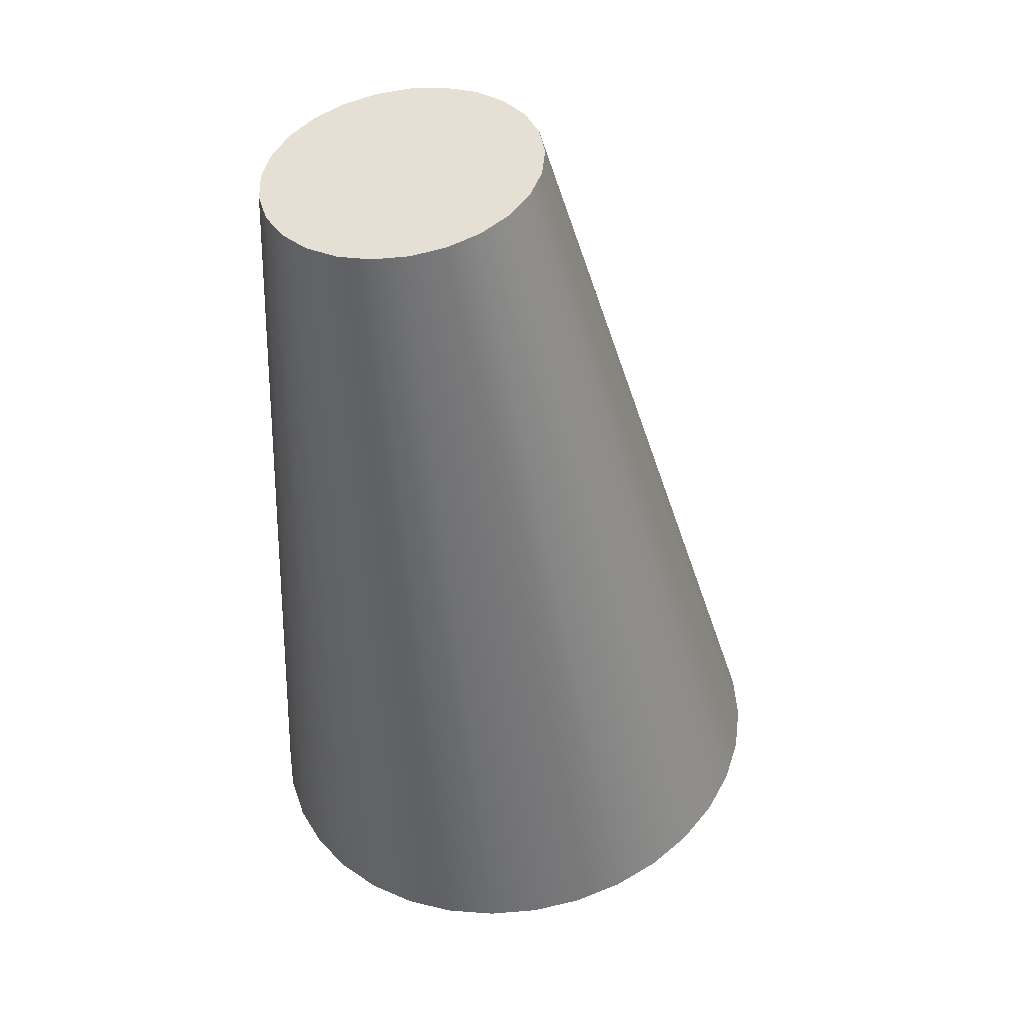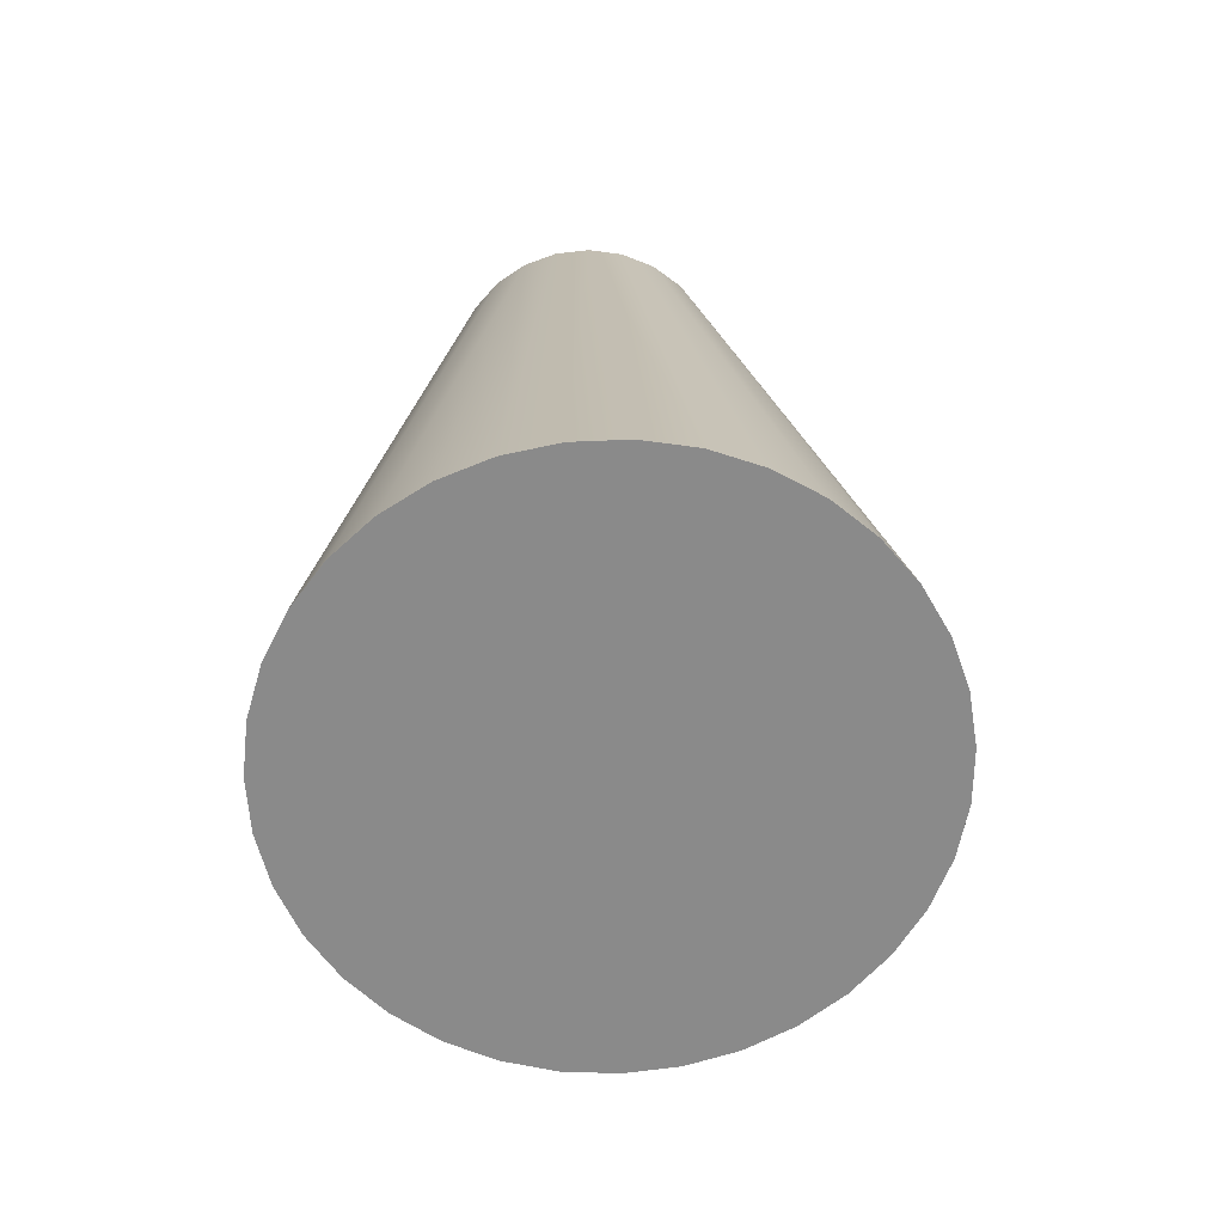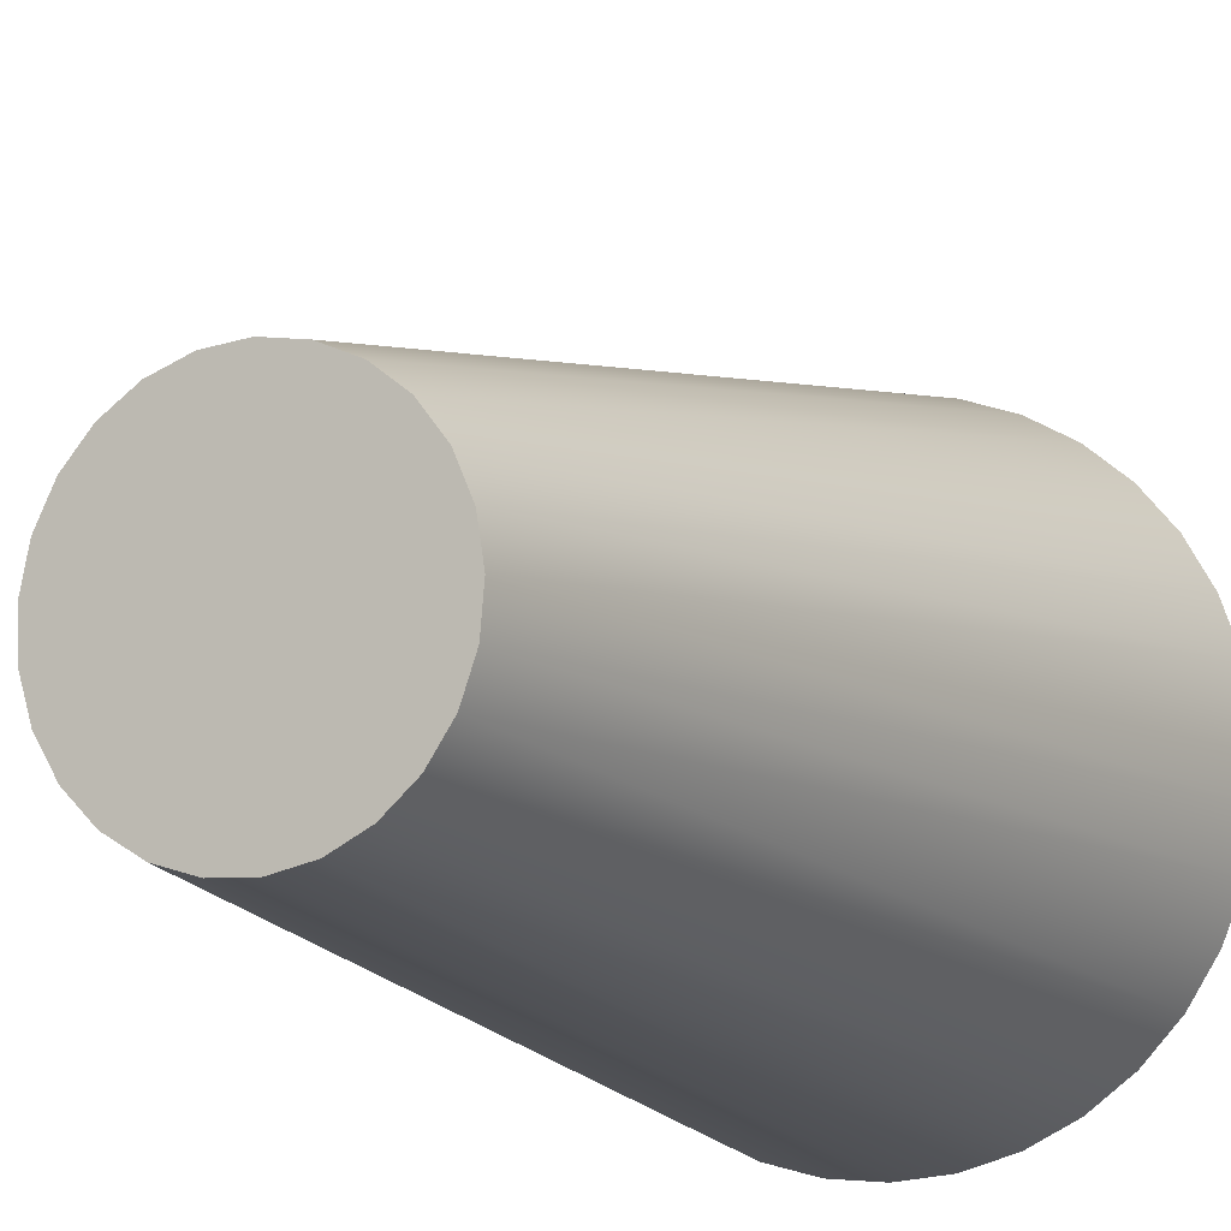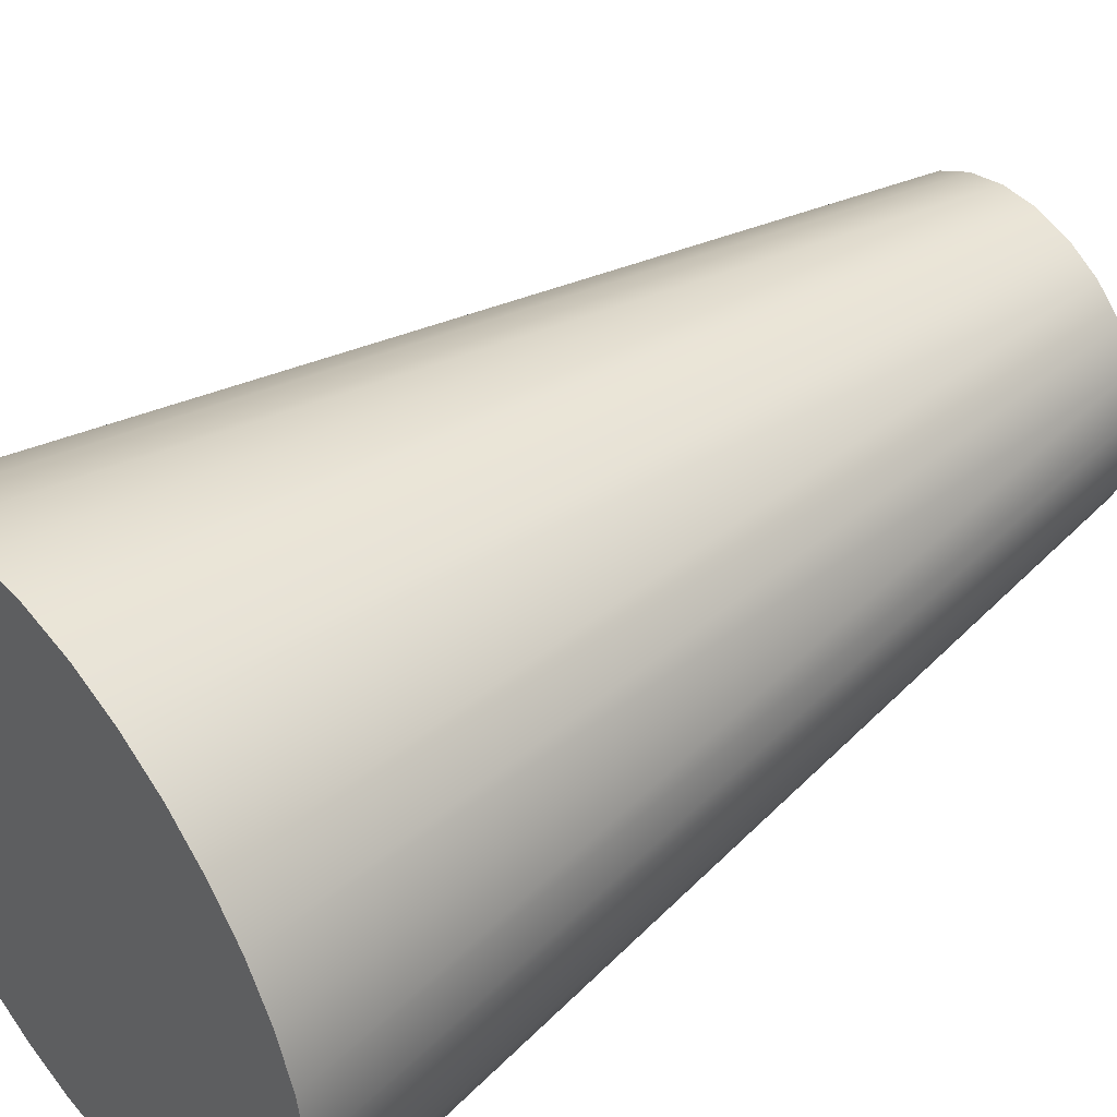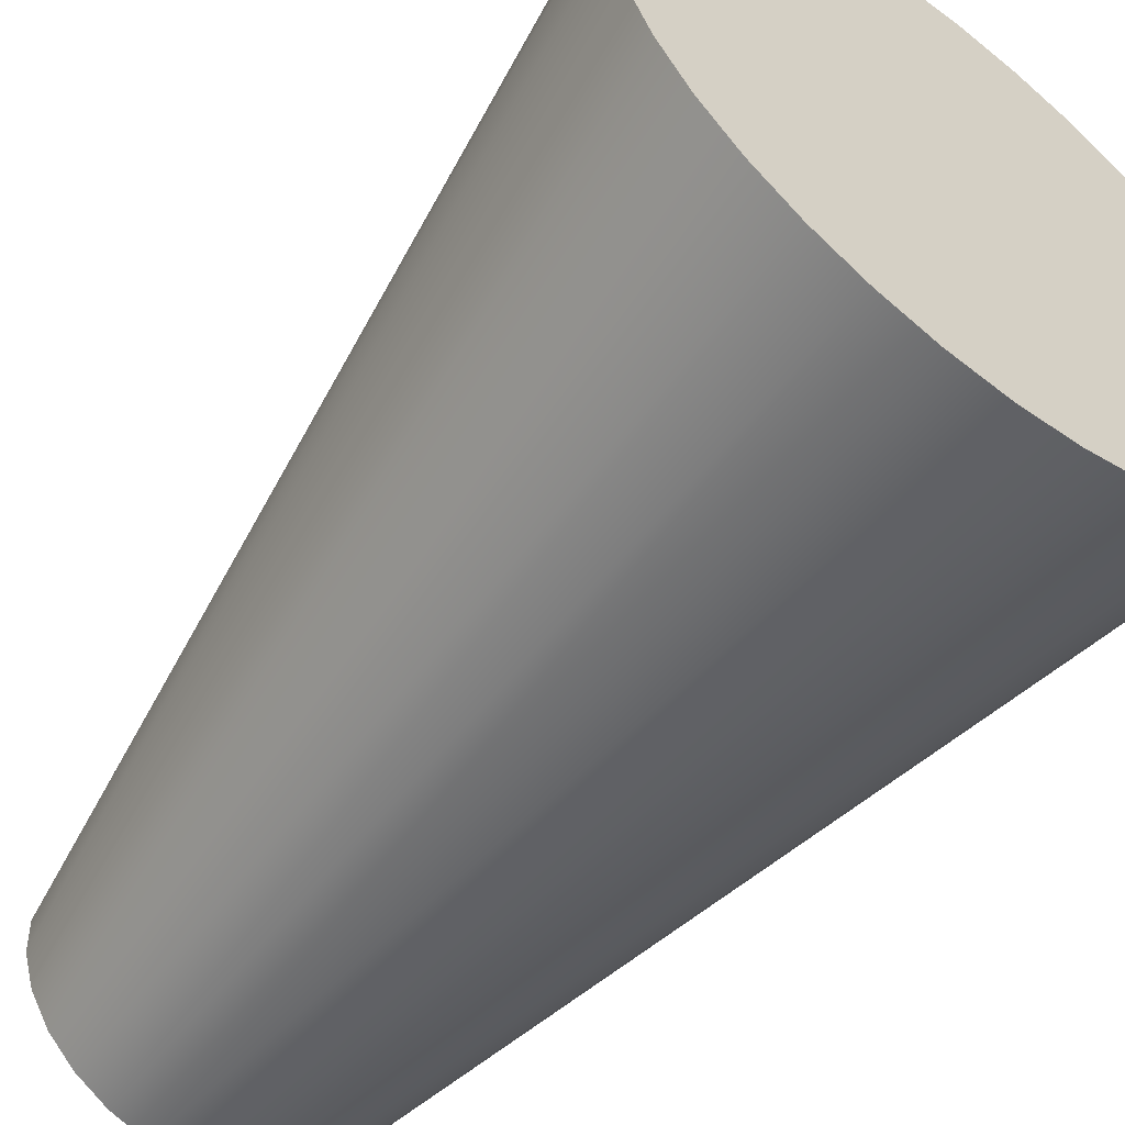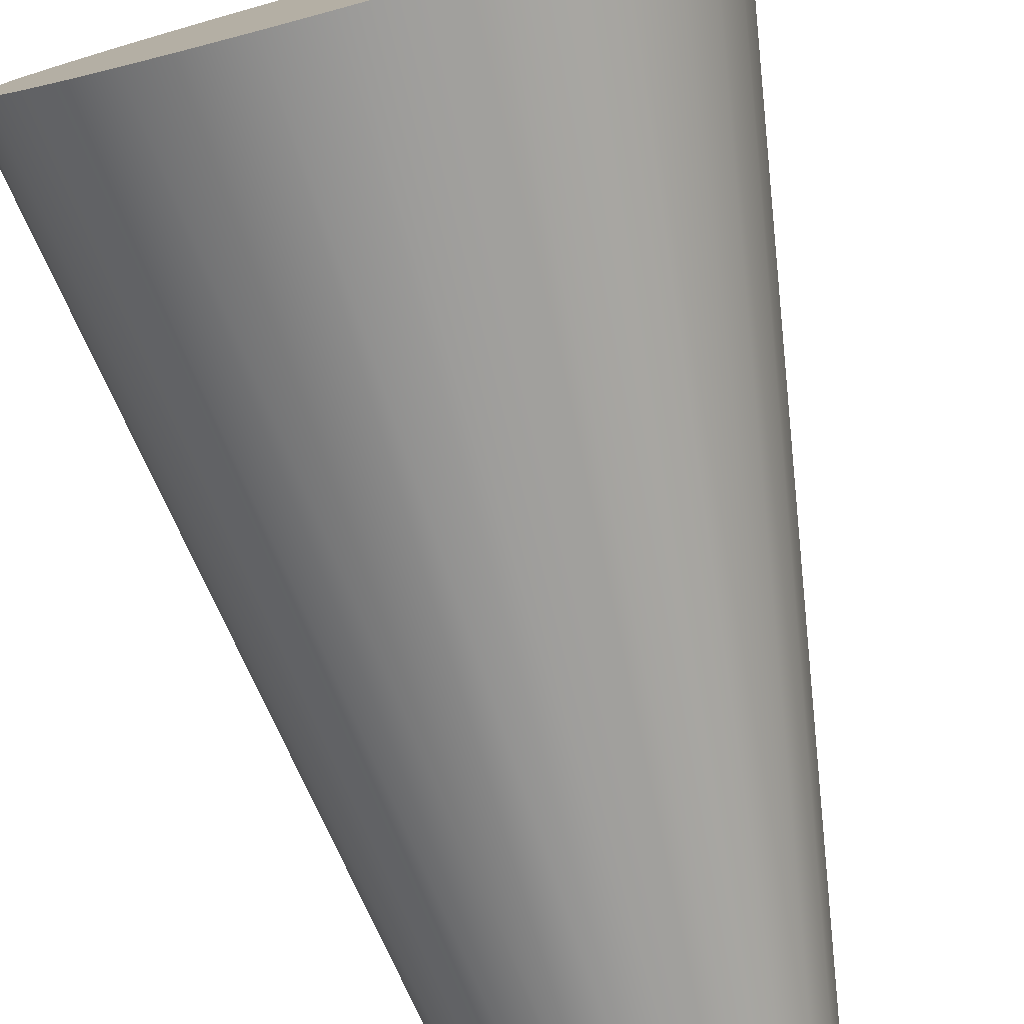
<metadata>
{"format":"obj","ext":"obj","renderer":"f3d","projection":"perspective","resolution":1024,"background":"white","views":[{"elev":49.1,"azim":-54.9,"up":"+Y"},{"elev":-71.8,"azim":-165.6,"up":"+Y"},{"elev":-19.2,"azim":-152.9,"up":"+Z"},{"elev":59.9,"azim":52.8,"up":"+Z"},{"elev":-46.9,"azim":-37.6,"up":"+Z"},{"elev":-68.9,"azim":15.7,"up":"+Z"}]}
</metadata>
<code>
g zylinder
v 6.499 -3.502 -0.02365
v 6.437 -3.556 -0.3726
v 6.312 -3.607 -0.7049
v 6.13 -3.655 -1.01
v 5.895 -3.698 -1.277
v 5.616 -3.734 -1.499
v 5.301 -3.762 -1.669
v 4.96 -3.781 -1.779
v 4.605 -3.791 -1.828
v 4.247 -3.791 -1.813
v 3.897 -3.781 -1.736
v 3.567 -3.762 -1.598
v 3.266 -3.734 -1.403
v 3.006 -3.699 -1.159
v 2.794 -3.656 -0.8733
v 2.637 -3.608 -0.5546
v 2.54 -3.557 -0.2132
v 2.506 -3.503 0.1396
v 2.537 -3.449 0.4928
v 2.631 -3.396 0.8347
v 2.785 -3.346 1.155
v 2.994 -3.3 1.442
v 3.252 -3.261 1.688
v 3.551 -3.229 1.884
v 3.88 -3.205 2.025
v 4.229 -3.191 2.105
v 4.587 -3.186 2.122
v 4.942 -3.191 2.076
v 5.284 -3.205 1.967
v 5.601 -3.228 1.8
v 5.882 -3.26 1.58
v 6.119 -3.299 1.314
v 6.304 -3.345 1.011
v 6.432 -3.395 0.6793
v 6.497 -3.448 0.3308
v 5.464 2.435 -0.8466
v 5.454 2.473 -0.599
v 5.381 2.509 -0.3616
v 5.252 2.541 -0.1494
v 5.073 2.566 0.02442
v 4.856 2.584 0.1488
v 4.615 2.593 0.2161
v 4.364 2.592 0.2218
v 4.12 2.582 0.1659
v 3.898 2.563 0.05161
v 3.711 2.536 -0.1137
v 3.572 2.504 -0.3198
v 3.49 2.467 -0.5536
v 3.468 2.429 -0.8004
v 3.51 2.392 -1.045
v 3.611 2.358 -1.271
v 3.767 2.329 -1.466
v 3.966 2.308 -1.616
v 4.197 2.294 -1.713
v 4.445 2.29 -1.75
v 4.694 2.296 -1.724
v 4.929 2.311 -1.639
v 5.135 2.334 -1.498
v 5.299 2.363 -1.311
v 5.411 2.398 -1.089
f 35 1 36
f 36 1 2
f 36 2 60
f 60 2 3
f 60 3 59
f 59 3 4
f 59 4 5
f 59 5 58
f 58 5 6
f 58 6 57
f 57 6 7
f 57 7 56
f 56 7 8
f 56 8 9
f 56 9 55
f 55 9 10
f 55 10 54
f 54 10 11
f 54 11 12
f 54 12 53
f 53 12 13
f 53 13 52
f 52 13 14
f 52 14 51
f 51 14 15
f 51 15 16
f 51 16 50
f 50 16 17
f 50 17 49
f 49 17 18
f 49 18 19
f 49 19 48
f 48 19 20
f 48 20 47
f 47 20 21
f 47 21 46
f 46 21 22
f 46 22 23
f 46 23 45
f 45 23 24
f 45 24 44
f 44 24 25
f 44 25 26
f 44 26 43
f 43 26 27
f 43 27 42
f 42 27 28
f 42 28 41
f 41 28 29
f 41 29 30
f 41 30 40
f 40 30 31
f 40 31 39
f 39 31 32
f 39 32 33
f 39 33 38
f 38 33 34
f 38 34 37
f 37 34 35
f 37 35 36
f 37 36 44
f 44 36 60
f 44 60 59
f 59 58 44
f 44 58 57
f 44 57 56
f 56 55 44
f 44 55 54
f 44 54 53
f 44 53 45
f 45 53 52
f 45 52 46
f 46 52 51
f 46 51 47
f 47 51 50
f 47 50 48
f 48 50 49
f 43 41 44
f 44 41 40
f 44 40 39
f 43 42 41
f 39 38 44
f 44 38 37
f 1 35 2
f 2 35 3
f 3 35 34
f 3 34 4
f 4 34 33
f 4 33 5
f 5 33 6
f 6 33 7
f 7 33 8
f 8 33 9
f 9 33 10
f 10 33 11
f 11 33 12
f 12 33 13
f 13 33 14
f 14 33 32
f 14 32 15
f 15 32 16
f 16 32 17
f 17 32 18
f 18 32 19
f 19 32 20
f 20 32 21
f 21 32 22
f 22 32 23
f 23 32 31
f 23 31 24
f 24 31 30
f 24 30 25
f 25 30 29
f 25 29 26
f 26 29 28
f 26 28 27

</code>
